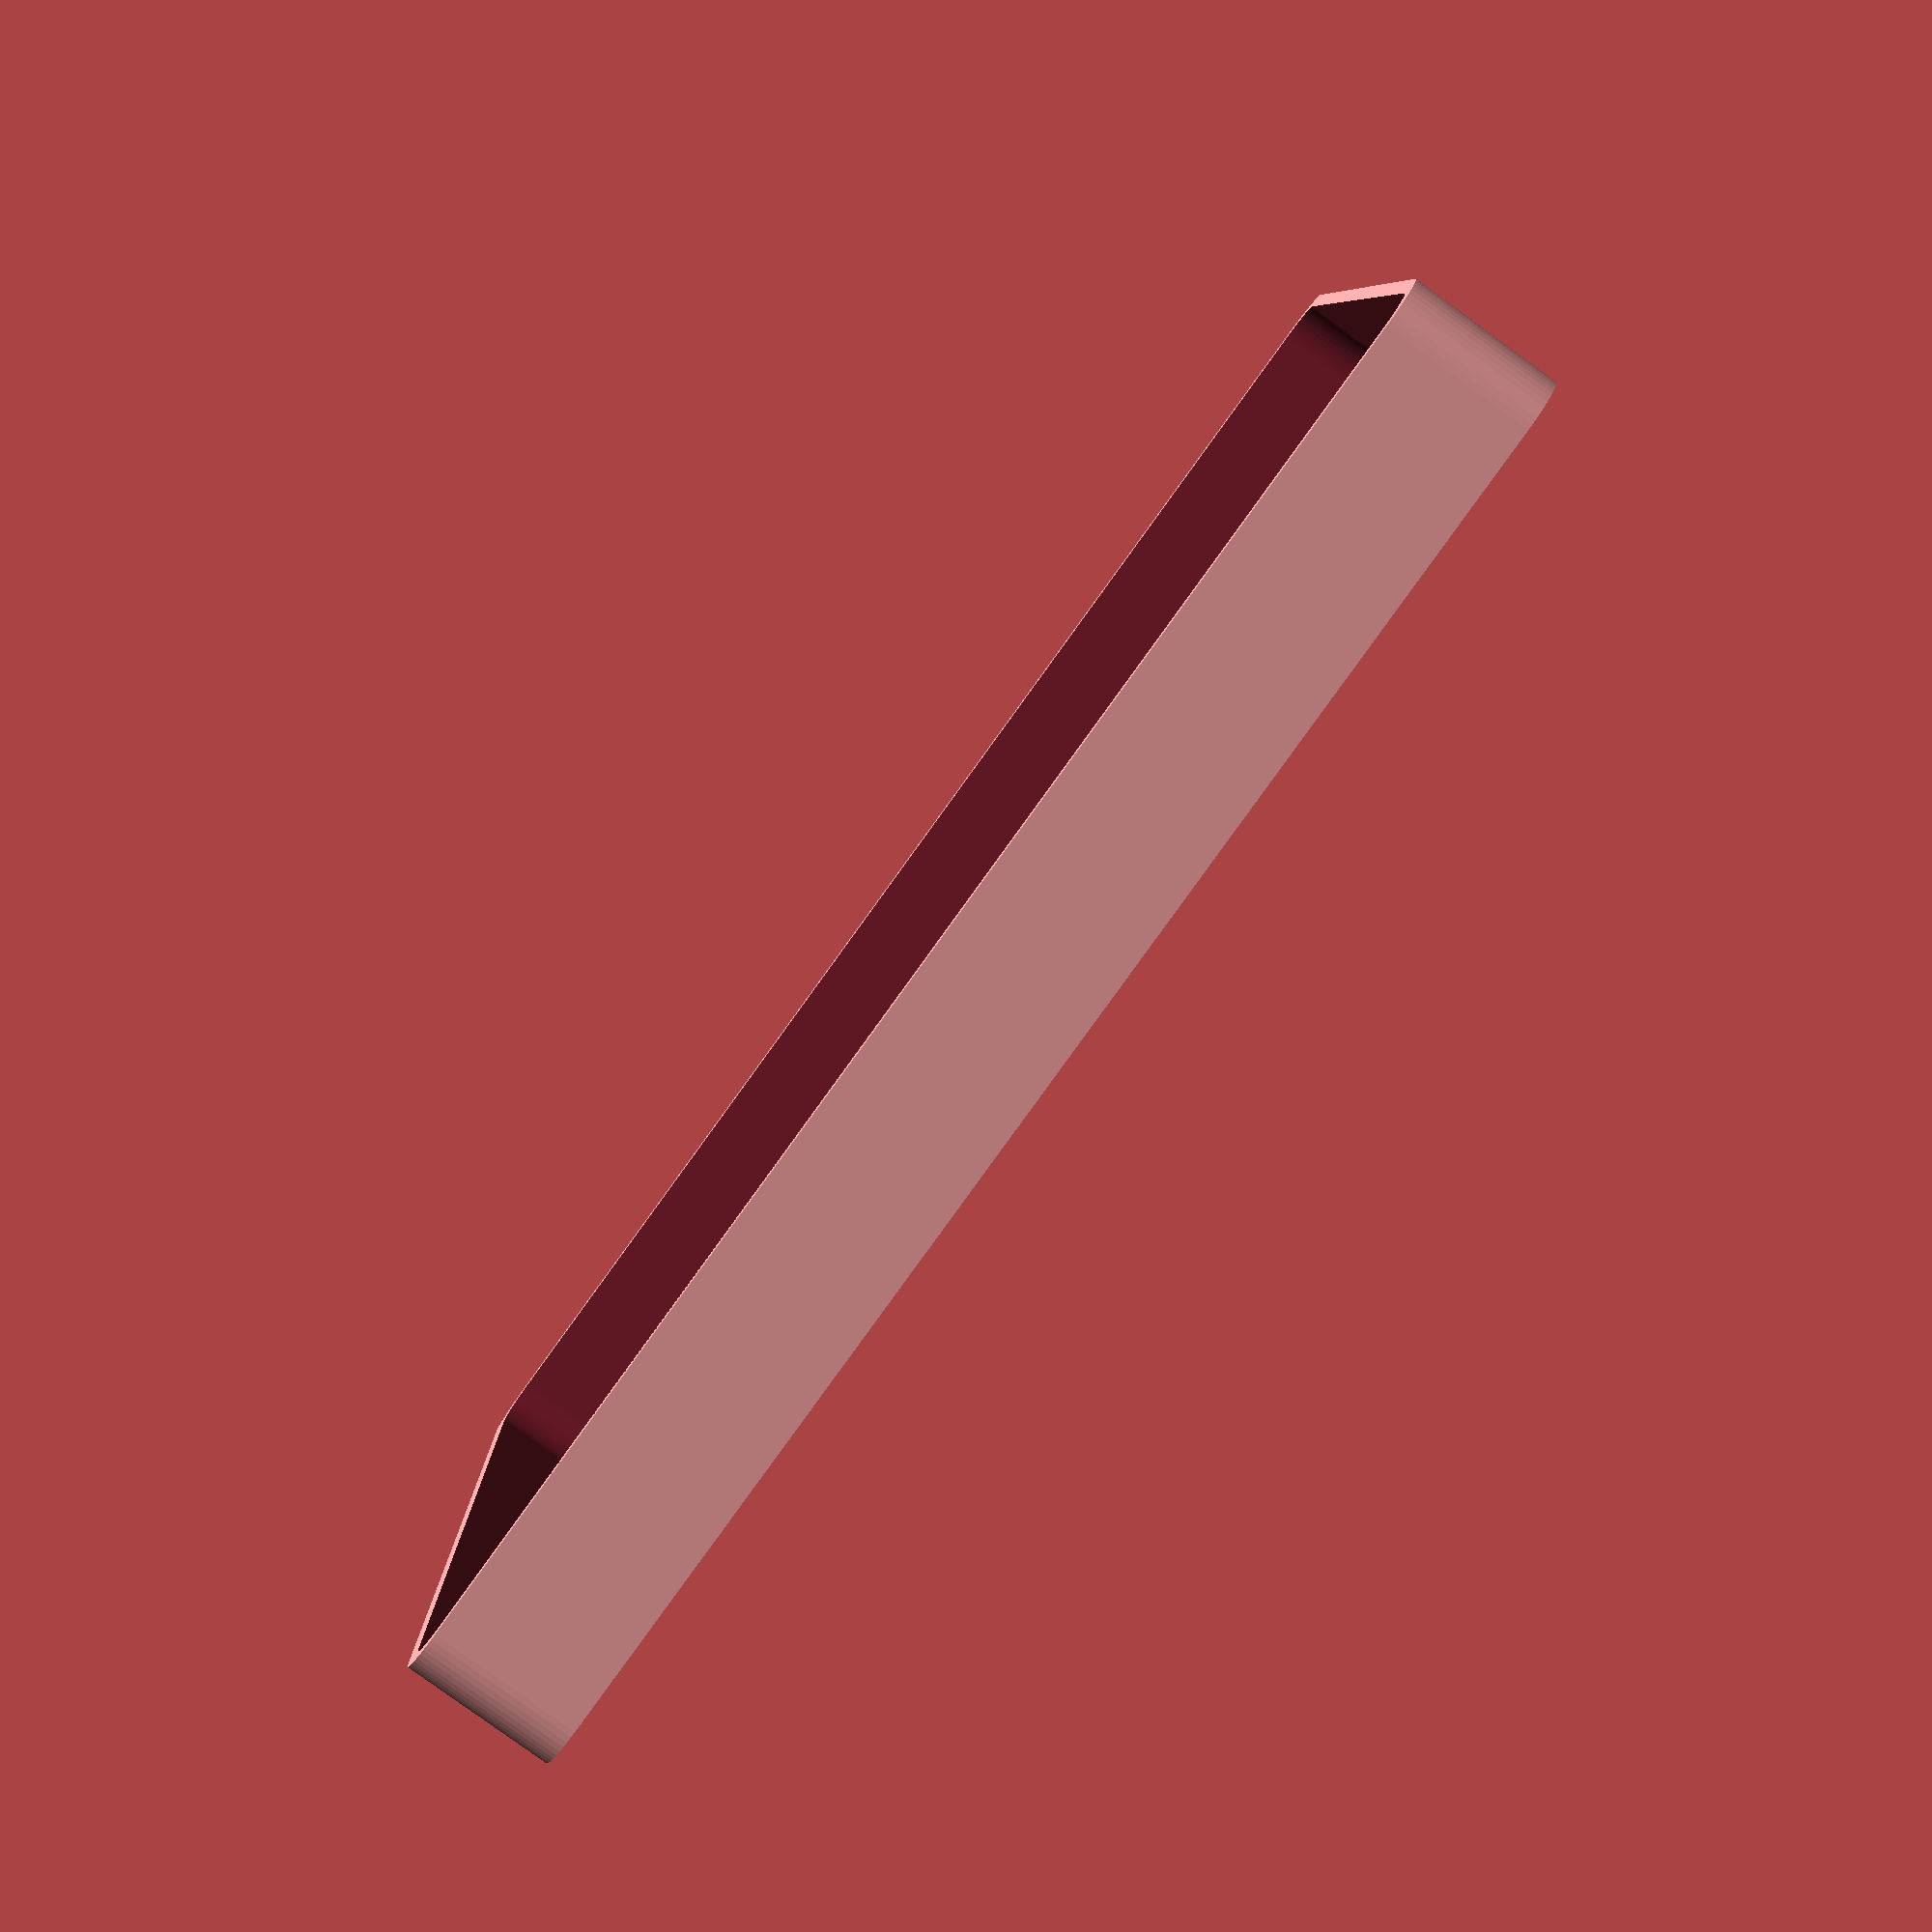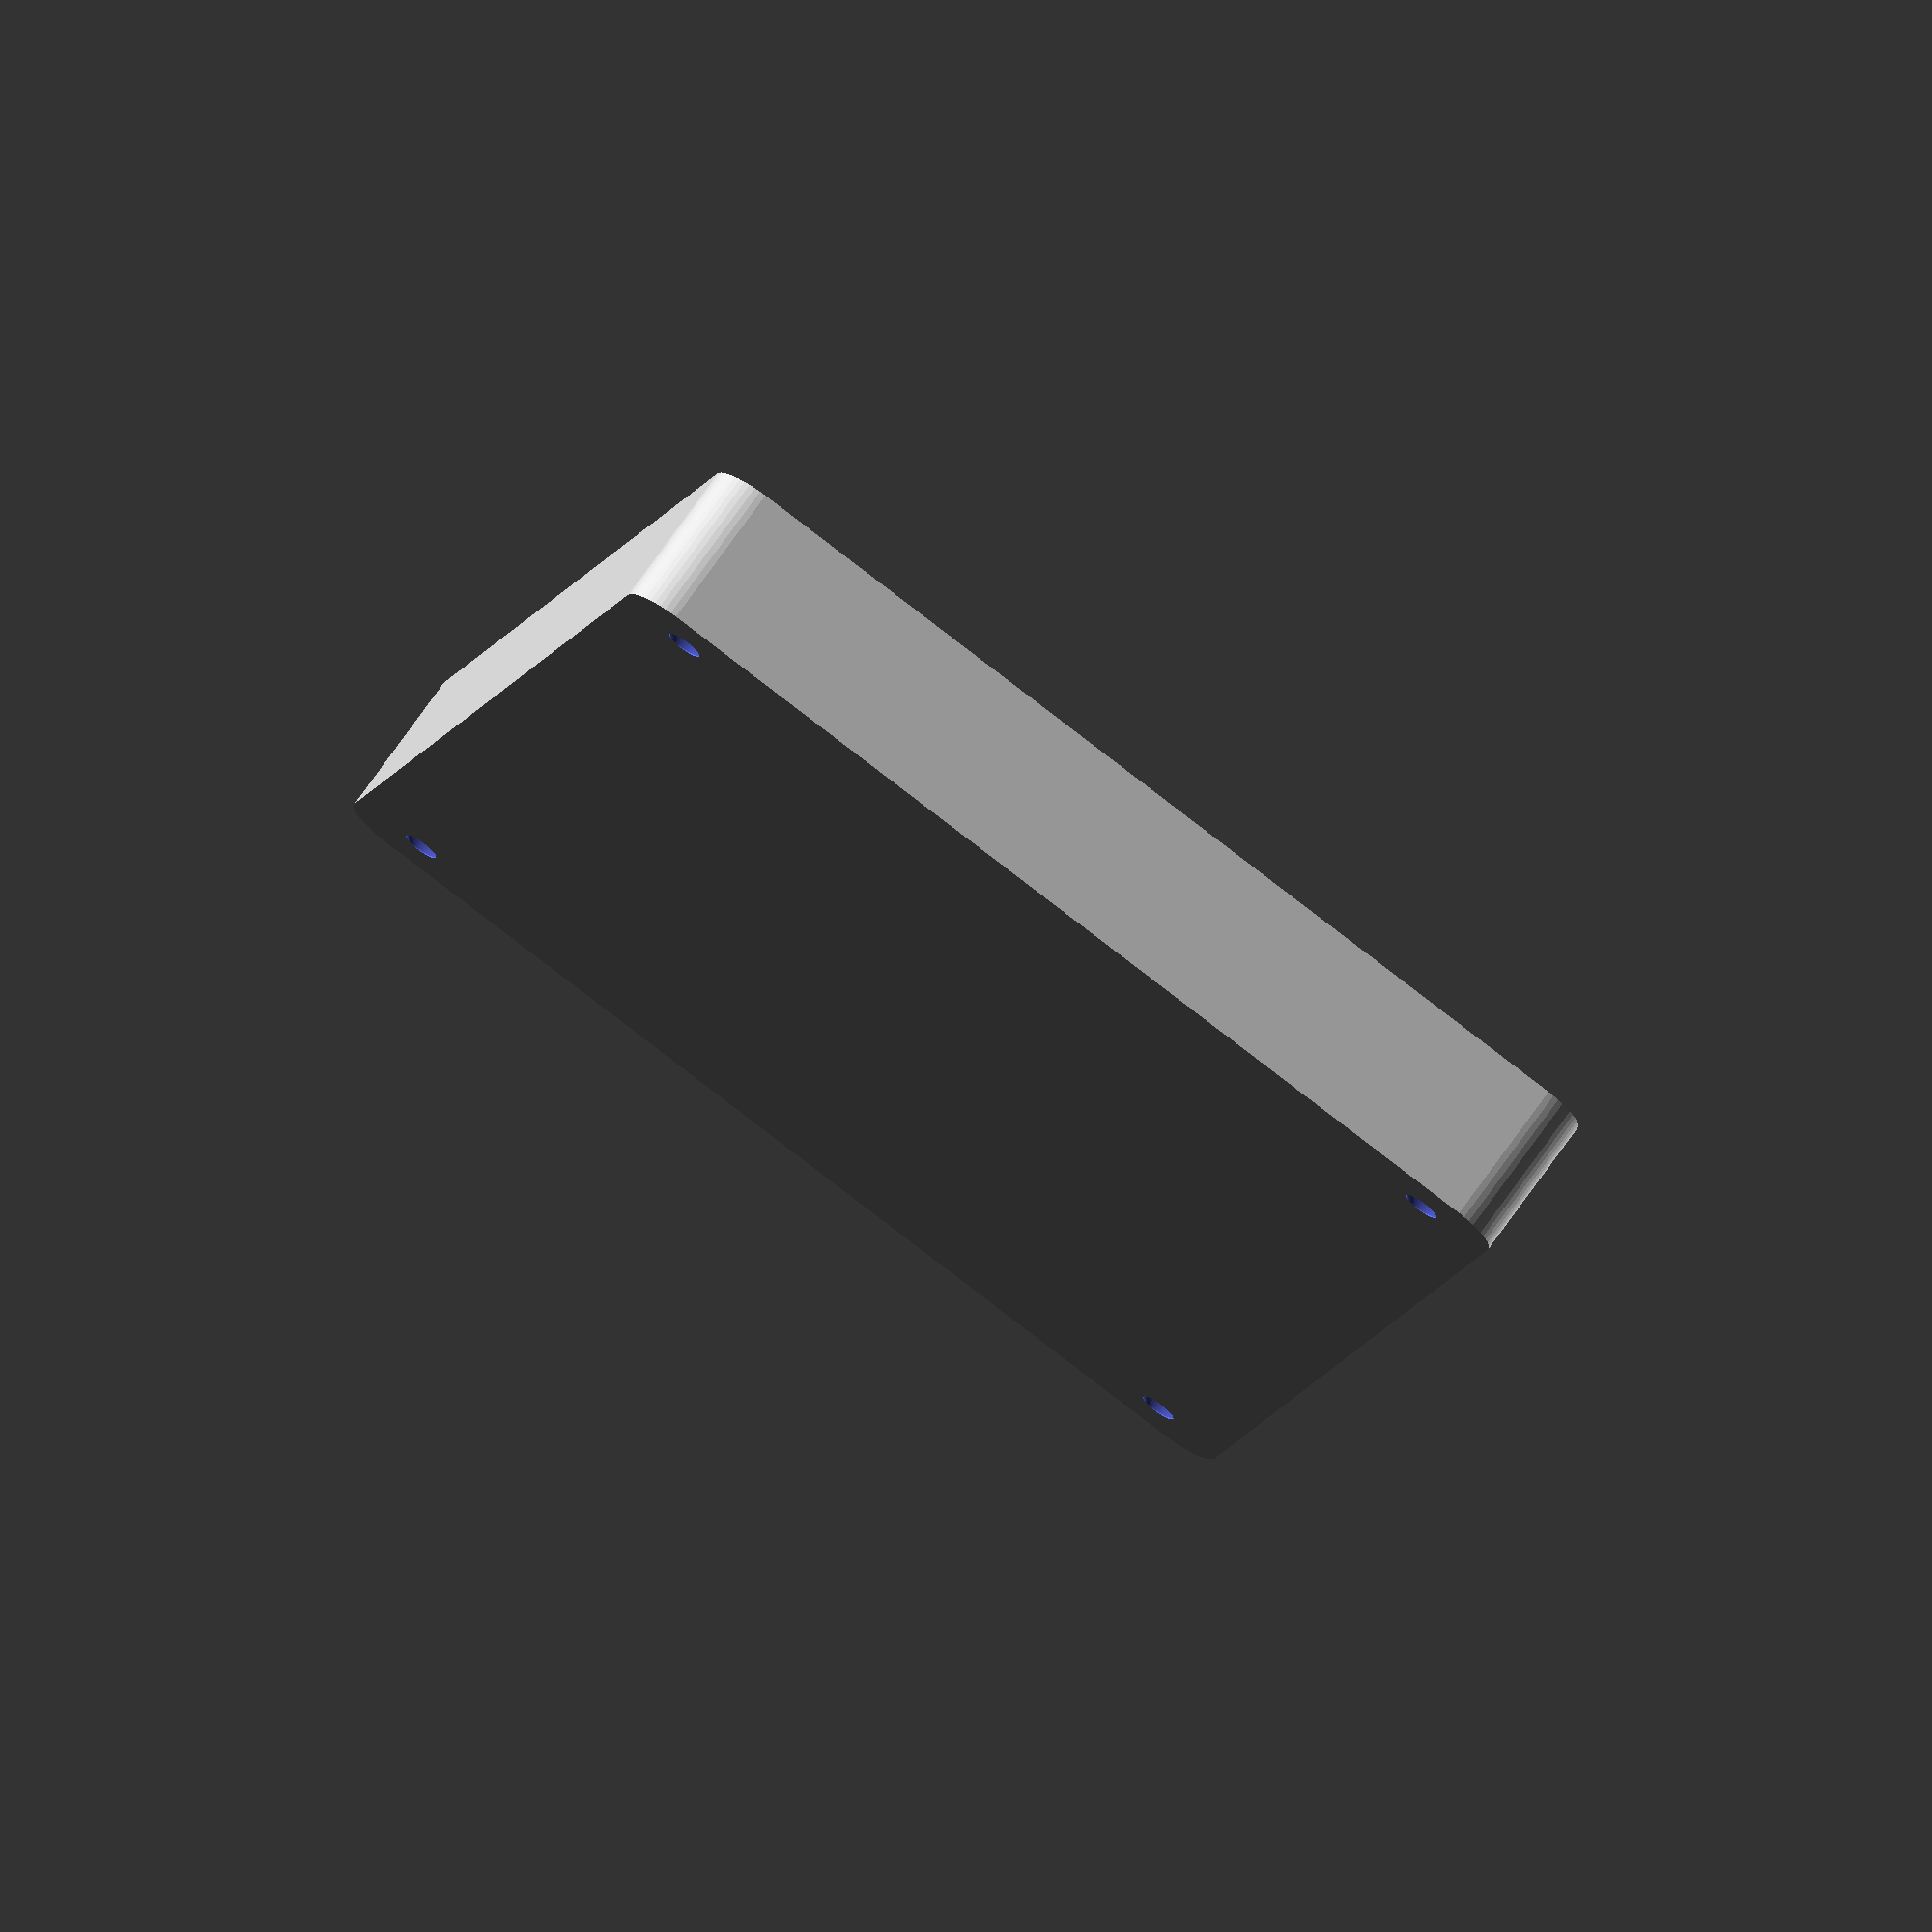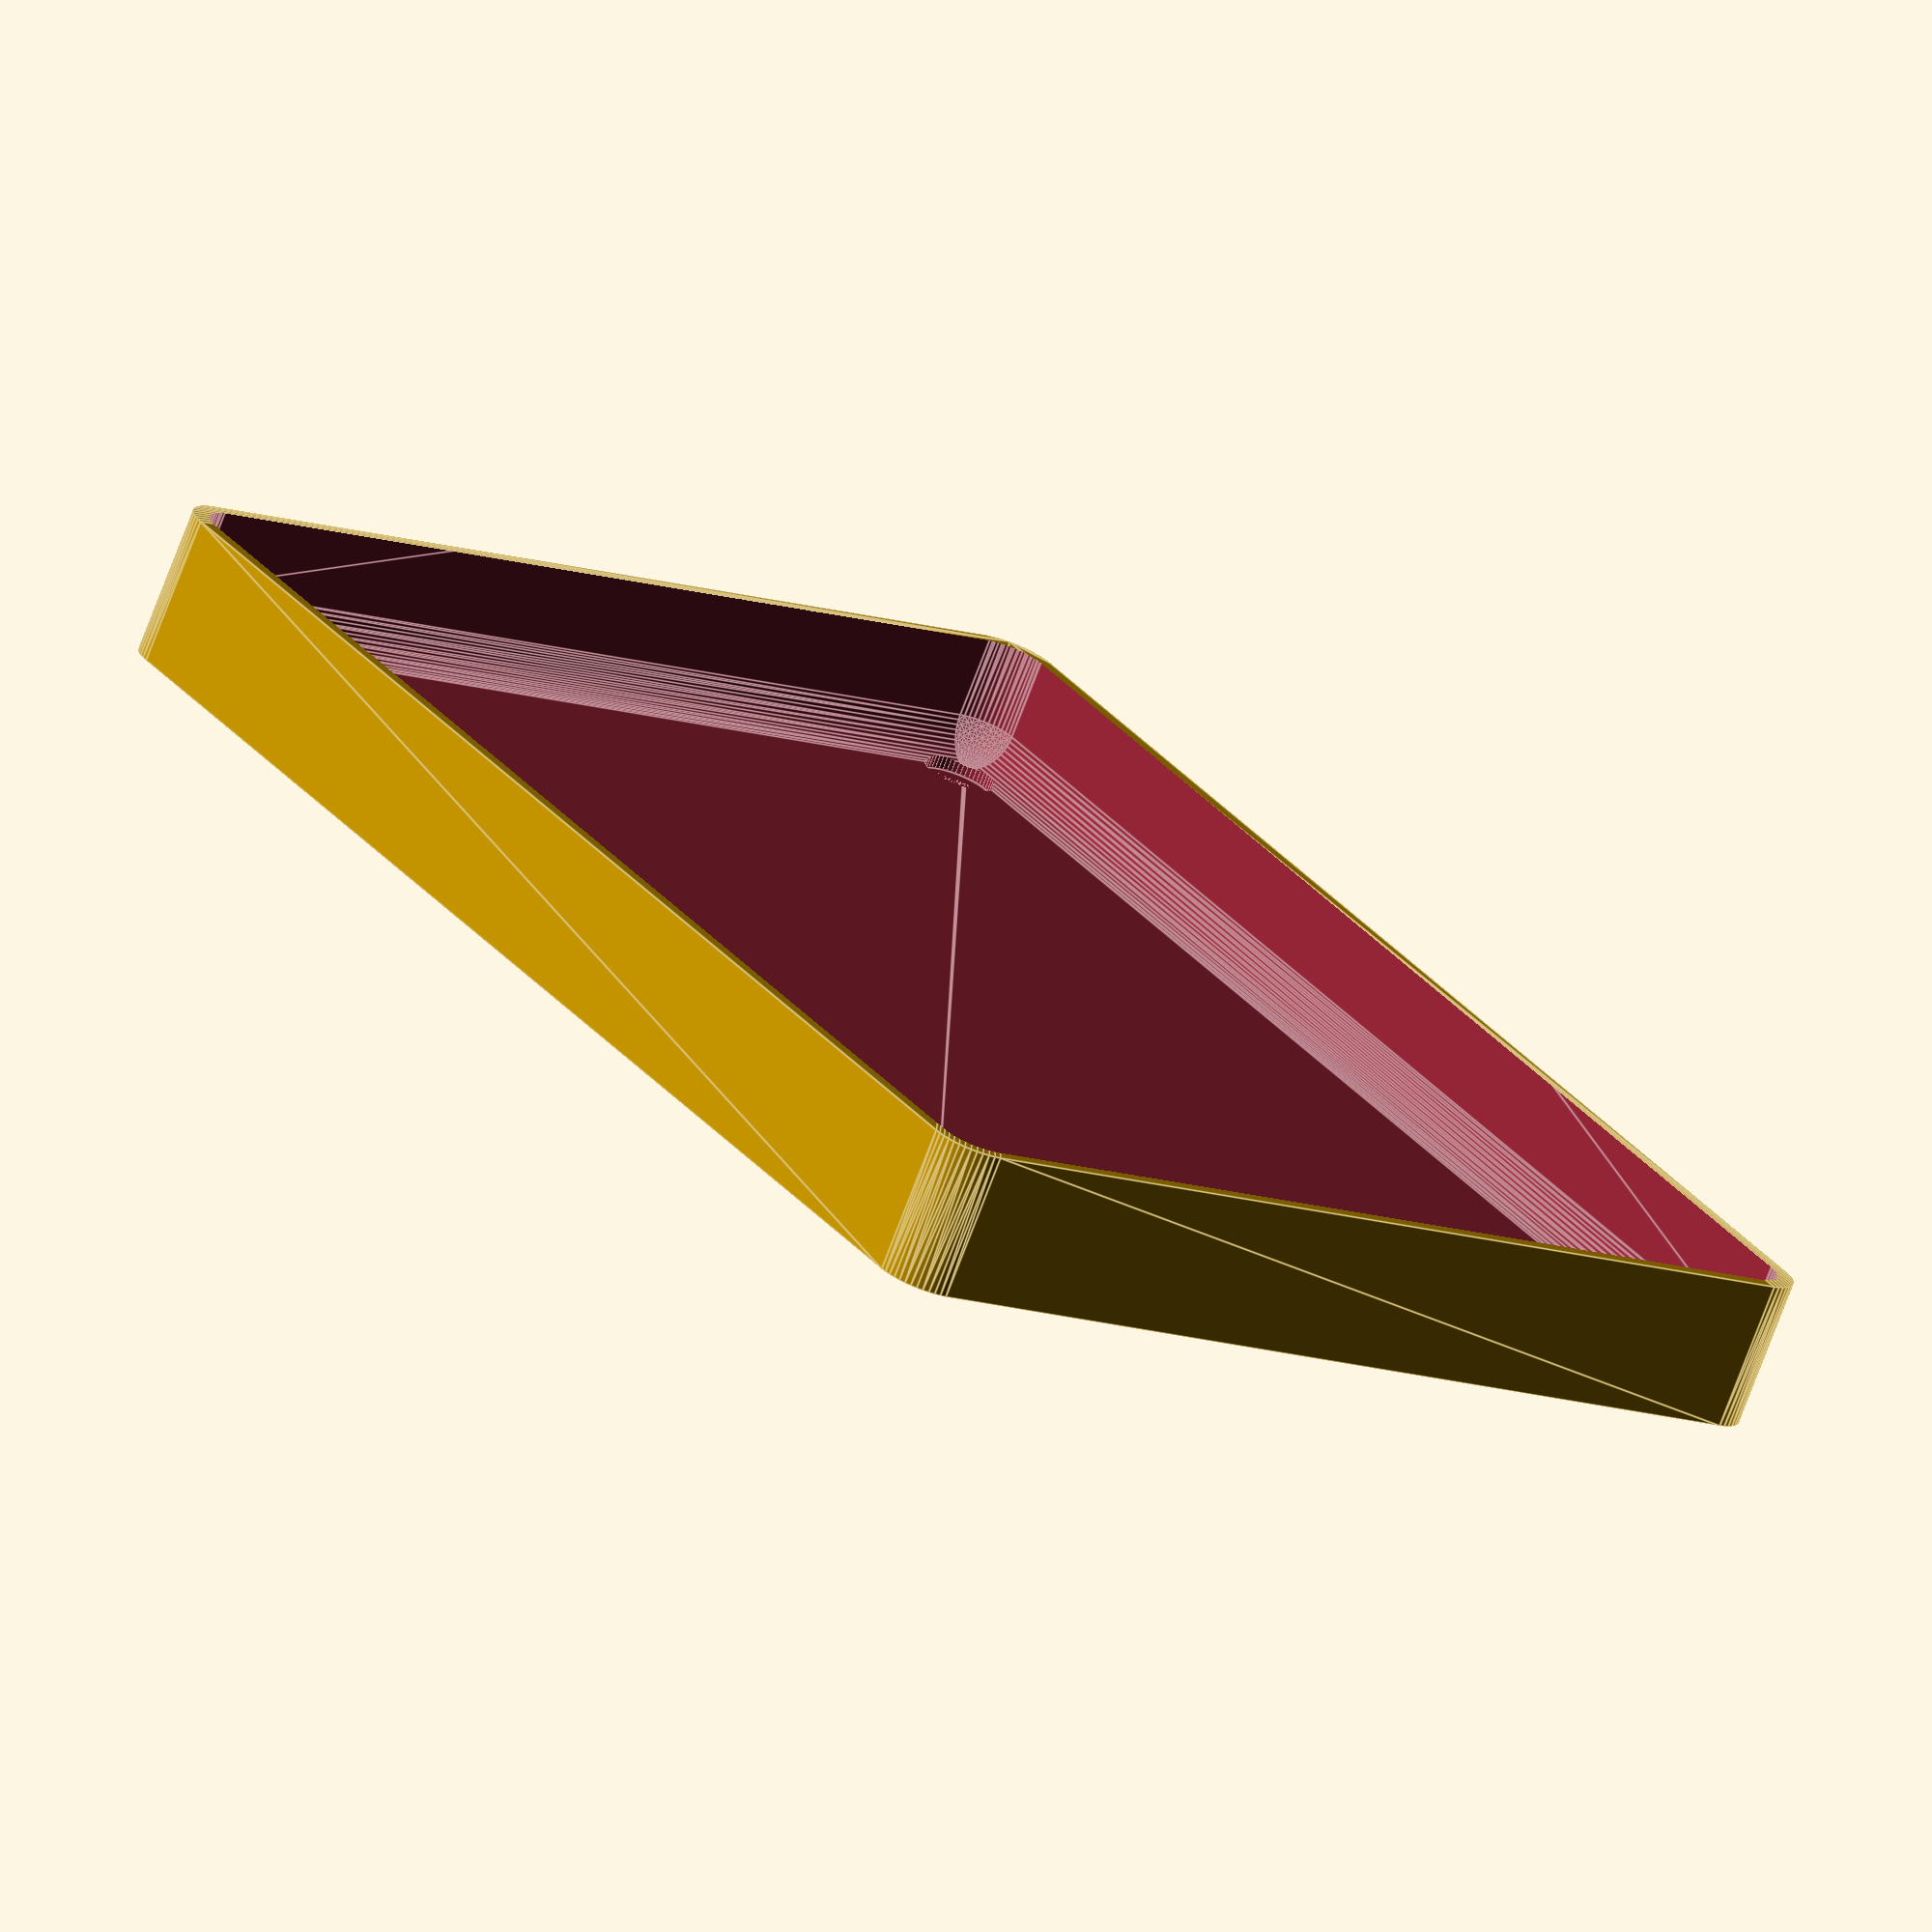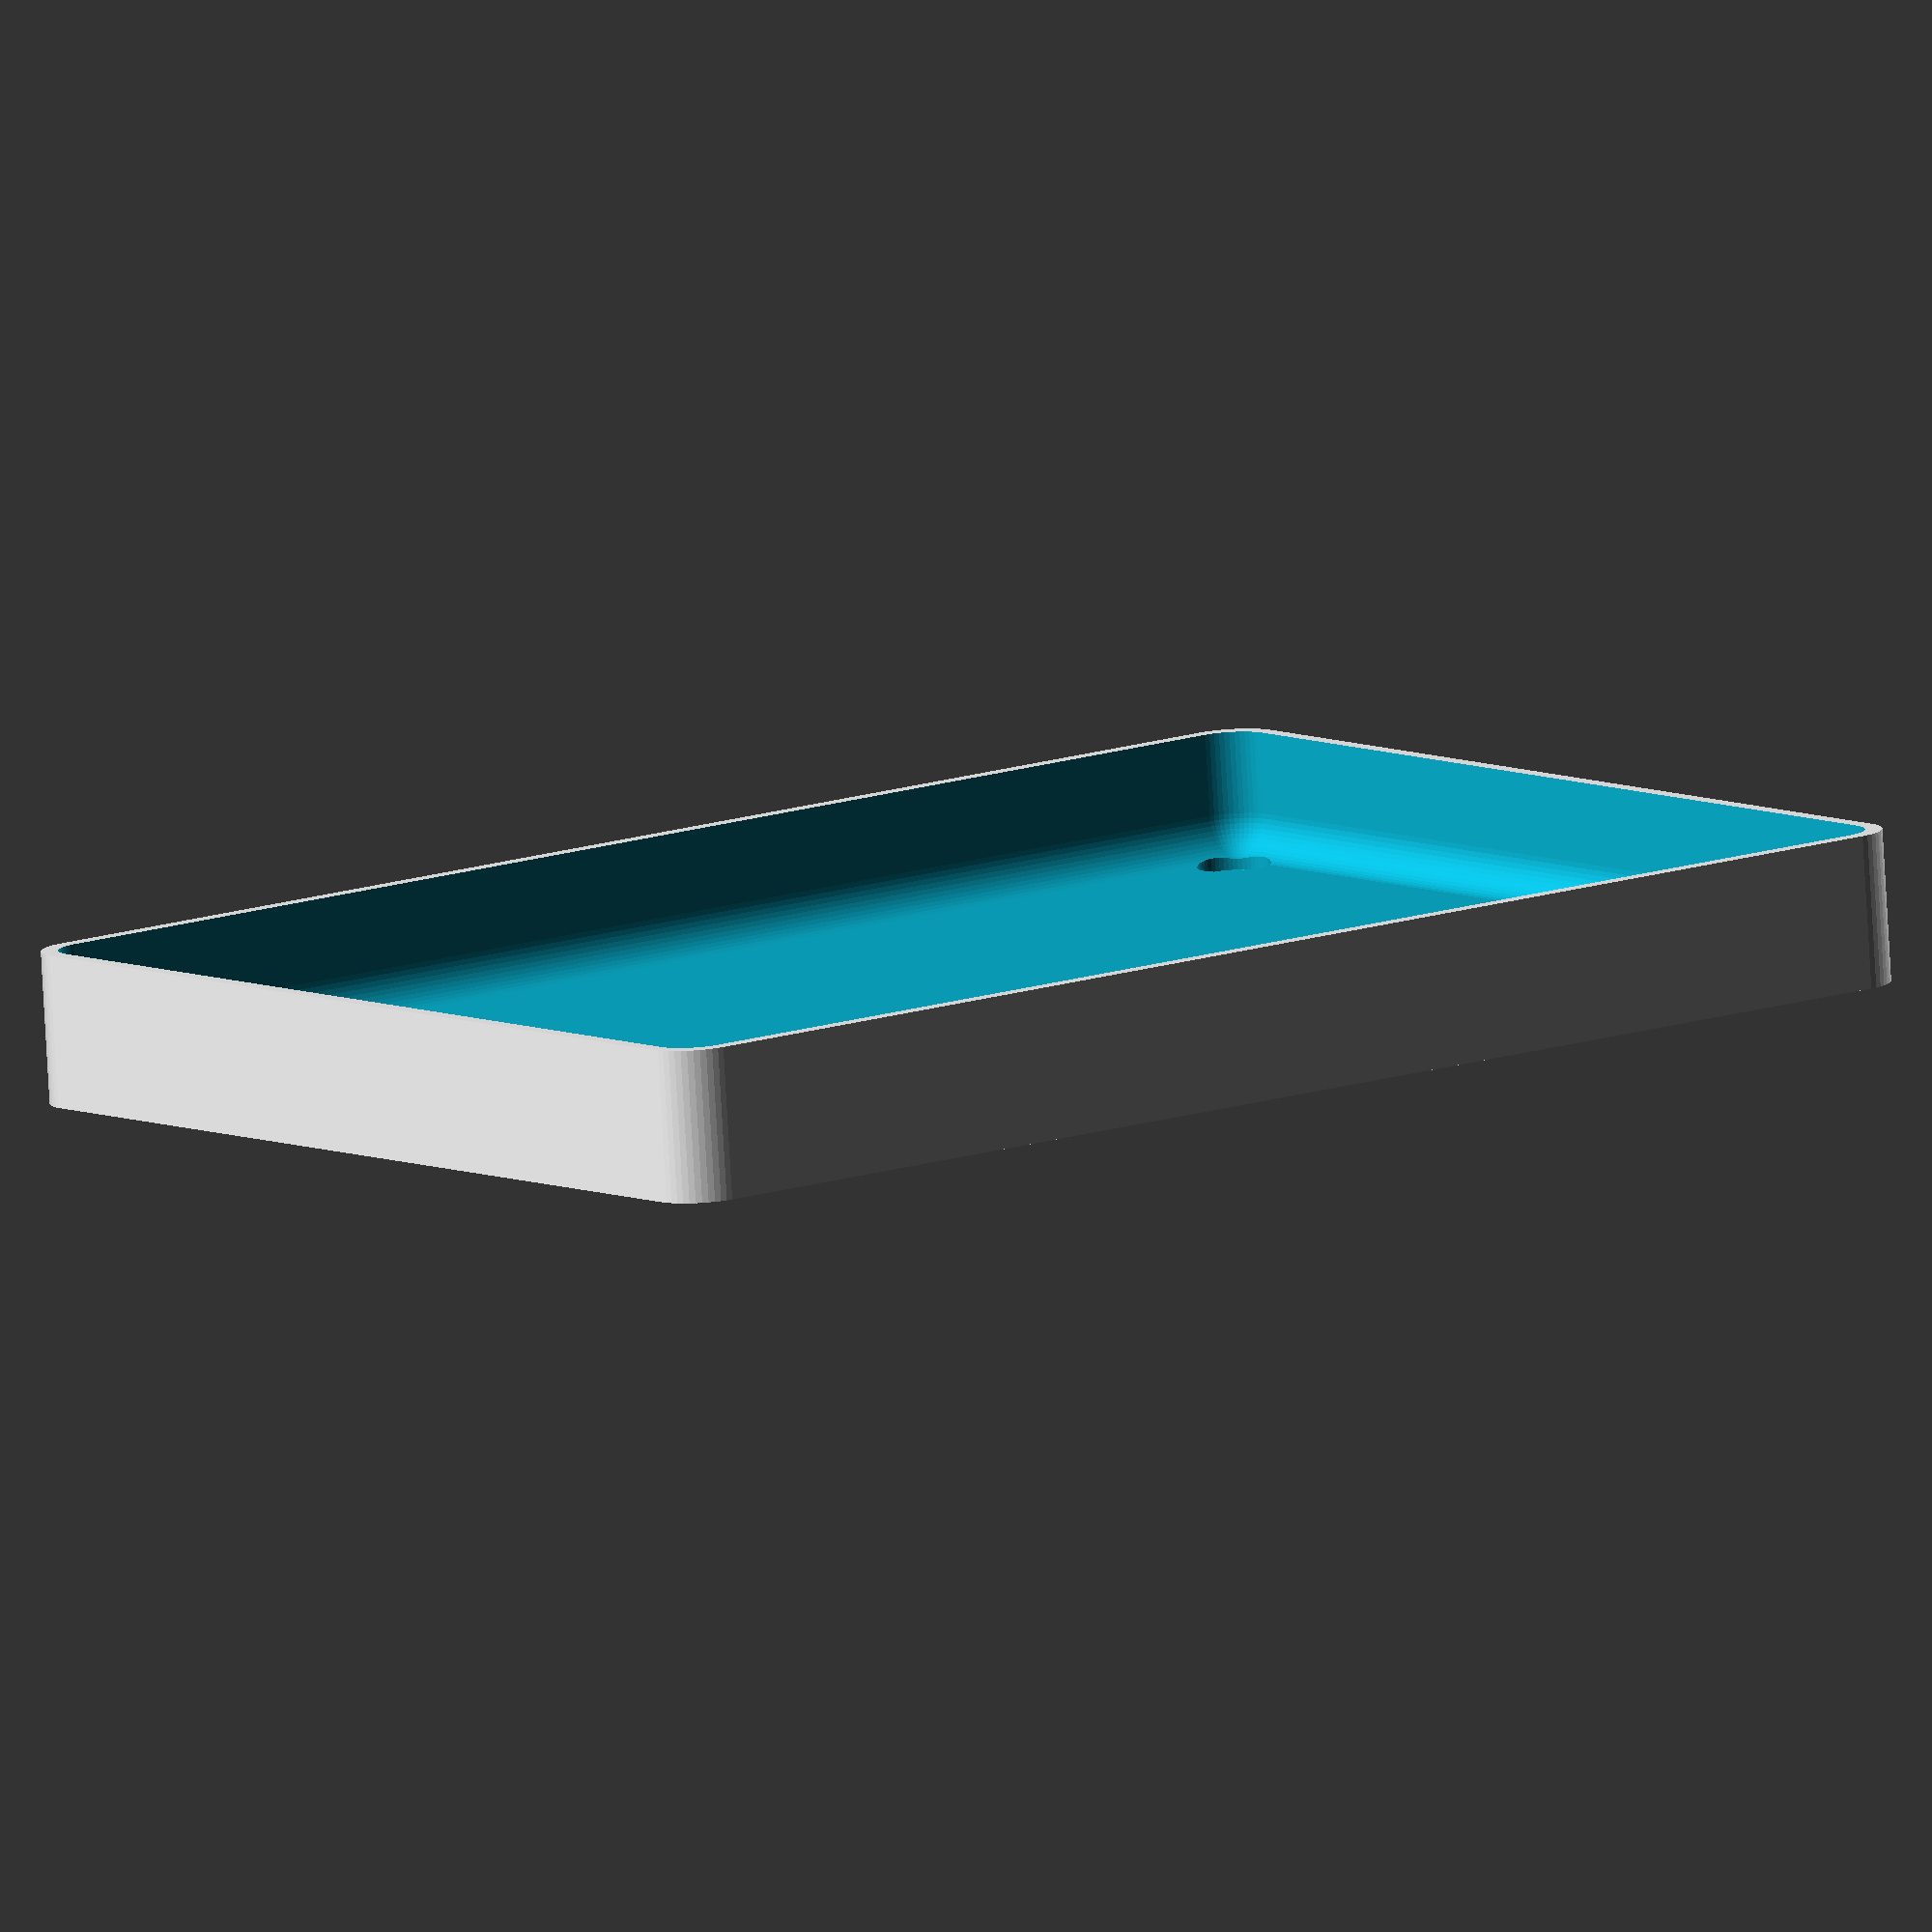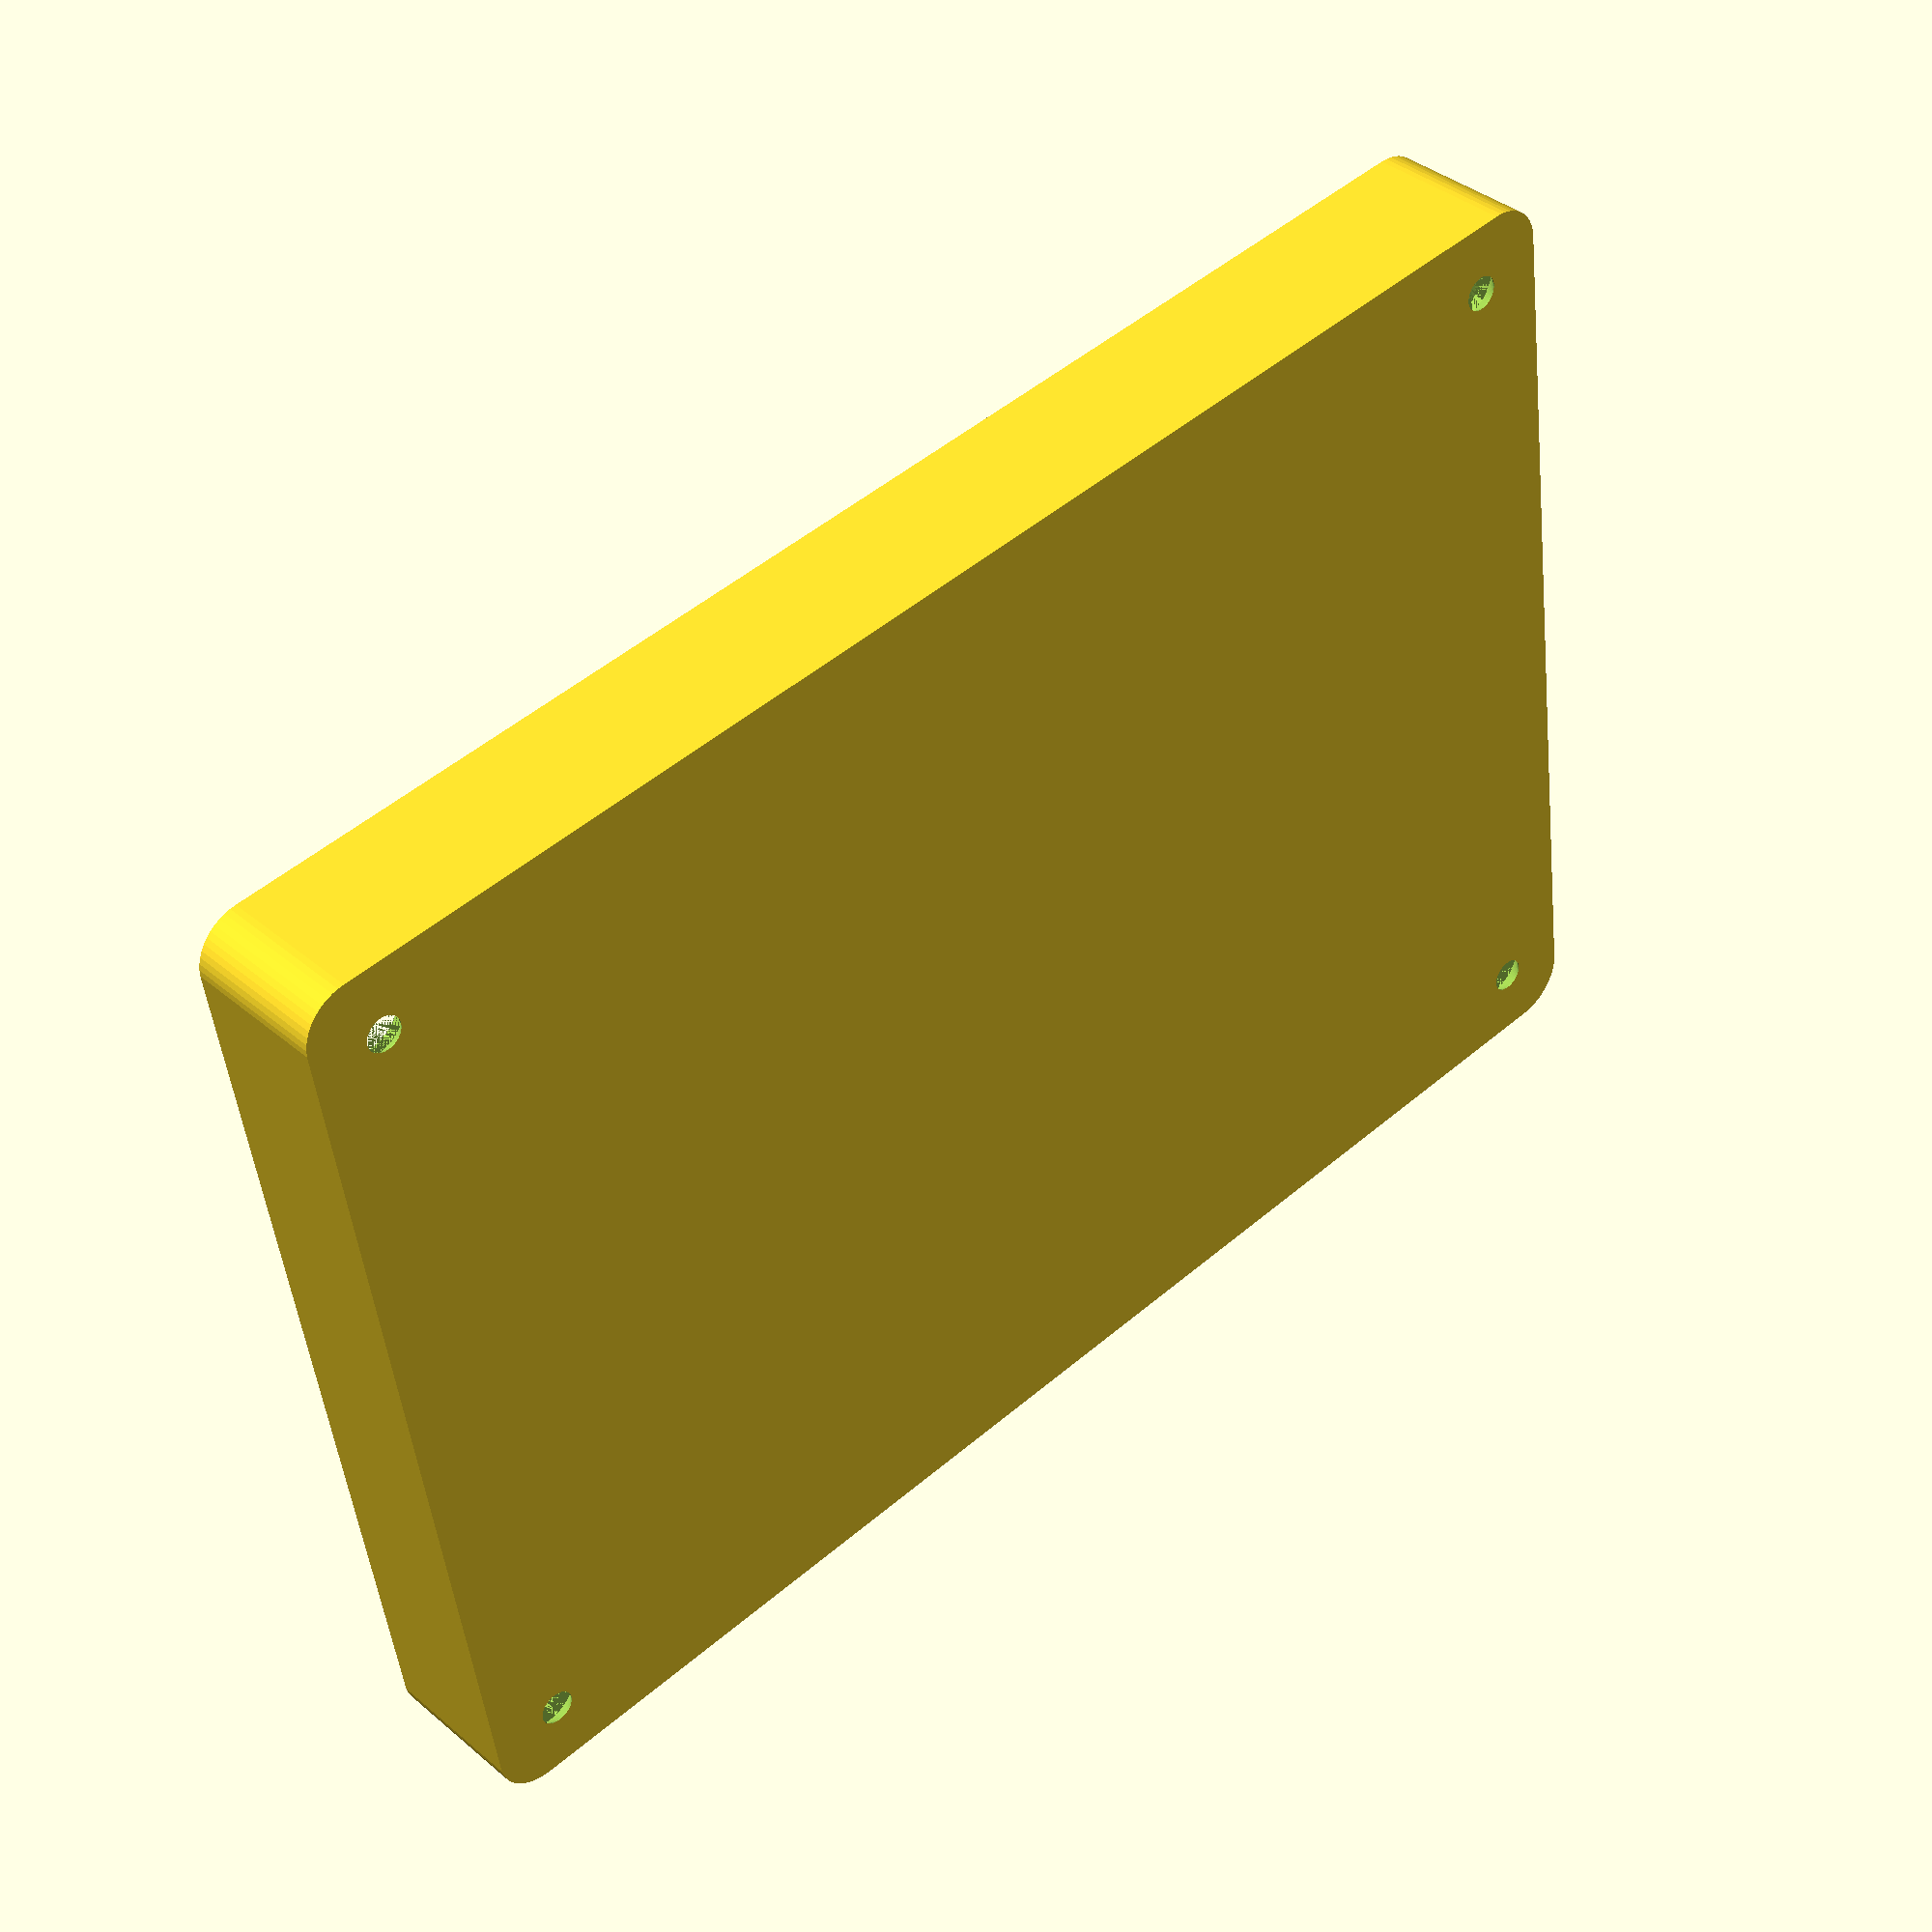
<openscad>
$fn = 50;


difference() {
	union() {
		hull() {
			translate(v = [-47.5000000000, 70.0000000000, 0]) {
				cylinder(h = 15, r = 5);
			}
			translate(v = [47.5000000000, 70.0000000000, 0]) {
				cylinder(h = 15, r = 5);
			}
			translate(v = [-47.5000000000, -70.0000000000, 0]) {
				cylinder(h = 15, r = 5);
			}
			translate(v = [47.5000000000, -70.0000000000, 0]) {
				cylinder(h = 15, r = 5);
			}
		}
	}
	union() {
		translate(v = [-45.0000000000, -67.5000000000, 2]) {
			rotate(a = [0, 0, 0]) {
				difference() {
					union() {
						translate(v = [0, 0, -6.0000000000]) {
							cylinder(h = 6, r = 1.5000000000);
						}
						translate(v = [0, 0, -1.9000000000]) {
							cylinder(h = 1.9000000000, r1 = 1.8000000000, r2 = 3.6000000000);
						}
						cylinder(h = 50, r = 3.6000000000);
						translate(v = [0, 0, -6.0000000000]) {
							cylinder(h = 6, r = 1.8000000000);
						}
						translate(v = [0, 0, -6.0000000000]) {
							cylinder(h = 6, r = 1.5000000000);
						}
					}
					union();
				}
			}
		}
		translate(v = [45.0000000000, -67.5000000000, 2]) {
			rotate(a = [0, 0, 0]) {
				difference() {
					union() {
						translate(v = [0, 0, -6.0000000000]) {
							cylinder(h = 6, r = 1.5000000000);
						}
						translate(v = [0, 0, -1.9000000000]) {
							cylinder(h = 1.9000000000, r1 = 1.8000000000, r2 = 3.6000000000);
						}
						cylinder(h = 50, r = 3.6000000000);
						translate(v = [0, 0, -6.0000000000]) {
							cylinder(h = 6, r = 1.8000000000);
						}
						translate(v = [0, 0, -6.0000000000]) {
							cylinder(h = 6, r = 1.5000000000);
						}
					}
					union();
				}
			}
		}
		translate(v = [-45.0000000000, 67.5000000000, 2]) {
			rotate(a = [0, 0, 0]) {
				difference() {
					union() {
						translate(v = [0, 0, -6.0000000000]) {
							cylinder(h = 6, r = 1.5000000000);
						}
						translate(v = [0, 0, -1.9000000000]) {
							cylinder(h = 1.9000000000, r1 = 1.8000000000, r2 = 3.6000000000);
						}
						cylinder(h = 50, r = 3.6000000000);
						translate(v = [0, 0, -6.0000000000]) {
							cylinder(h = 6, r = 1.8000000000);
						}
						translate(v = [0, 0, -6.0000000000]) {
							cylinder(h = 6, r = 1.5000000000);
						}
					}
					union();
				}
			}
		}
		translate(v = [45.0000000000, 67.5000000000, 2]) {
			rotate(a = [0, 0, 0]) {
				difference() {
					union() {
						translate(v = [0, 0, -6.0000000000]) {
							cylinder(h = 6, r = 1.5000000000);
						}
						translate(v = [0, 0, -1.9000000000]) {
							cylinder(h = 1.9000000000, r1 = 1.8000000000, r2 = 3.6000000000);
						}
						cylinder(h = 50, r = 3.6000000000);
						translate(v = [0, 0, -6.0000000000]) {
							cylinder(h = 6, r = 1.8000000000);
						}
						translate(v = [0, 0, -6.0000000000]) {
							cylinder(h = 6, r = 1.5000000000);
						}
					}
					union();
				}
			}
		}
		translate(v = [0, 0, 3]) {
			hull() {
				union() {
					translate(v = [-47.0000000000, 69.5000000000, 4]) {
						cylinder(h = 27, r = 4);
					}
					translate(v = [-47.0000000000, 69.5000000000, 4]) {
						sphere(r = 4);
					}
					translate(v = [-47.0000000000, 69.5000000000, 31]) {
						sphere(r = 4);
					}
				}
				union() {
					translate(v = [47.0000000000, 69.5000000000, 4]) {
						cylinder(h = 27, r = 4);
					}
					translate(v = [47.0000000000, 69.5000000000, 4]) {
						sphere(r = 4);
					}
					translate(v = [47.0000000000, 69.5000000000, 31]) {
						sphere(r = 4);
					}
				}
				union() {
					translate(v = [-47.0000000000, -69.5000000000, 4]) {
						cylinder(h = 27, r = 4);
					}
					translate(v = [-47.0000000000, -69.5000000000, 4]) {
						sphere(r = 4);
					}
					translate(v = [-47.0000000000, -69.5000000000, 31]) {
						sphere(r = 4);
					}
				}
				union() {
					translate(v = [47.0000000000, -69.5000000000, 4]) {
						cylinder(h = 27, r = 4);
					}
					translate(v = [47.0000000000, -69.5000000000, 4]) {
						sphere(r = 4);
					}
					translate(v = [47.0000000000, -69.5000000000, 31]) {
						sphere(r = 4);
					}
				}
			}
		}
	}
}
</openscad>
<views>
elev=81.9 azim=88.7 roll=54.1 proj=p view=wireframe
elev=286.3 azim=346.6 roll=215.3 proj=o view=wireframe
elev=73.6 azim=327.0 roll=339.3 proj=o view=edges
elev=260.5 azim=52.2 roll=176.7 proj=o view=wireframe
elev=142.6 azim=278.1 roll=42.8 proj=p view=wireframe
</views>
